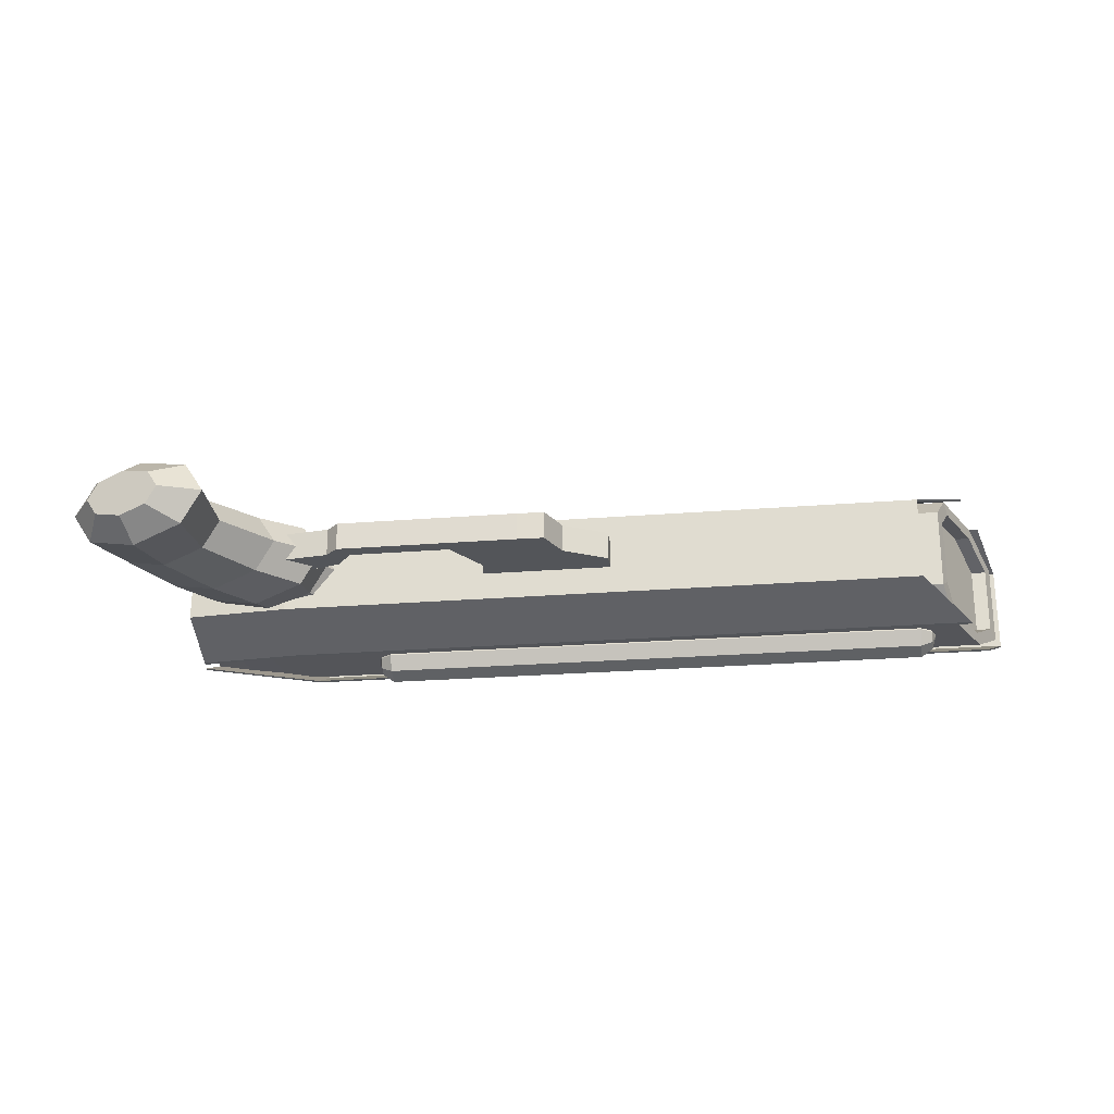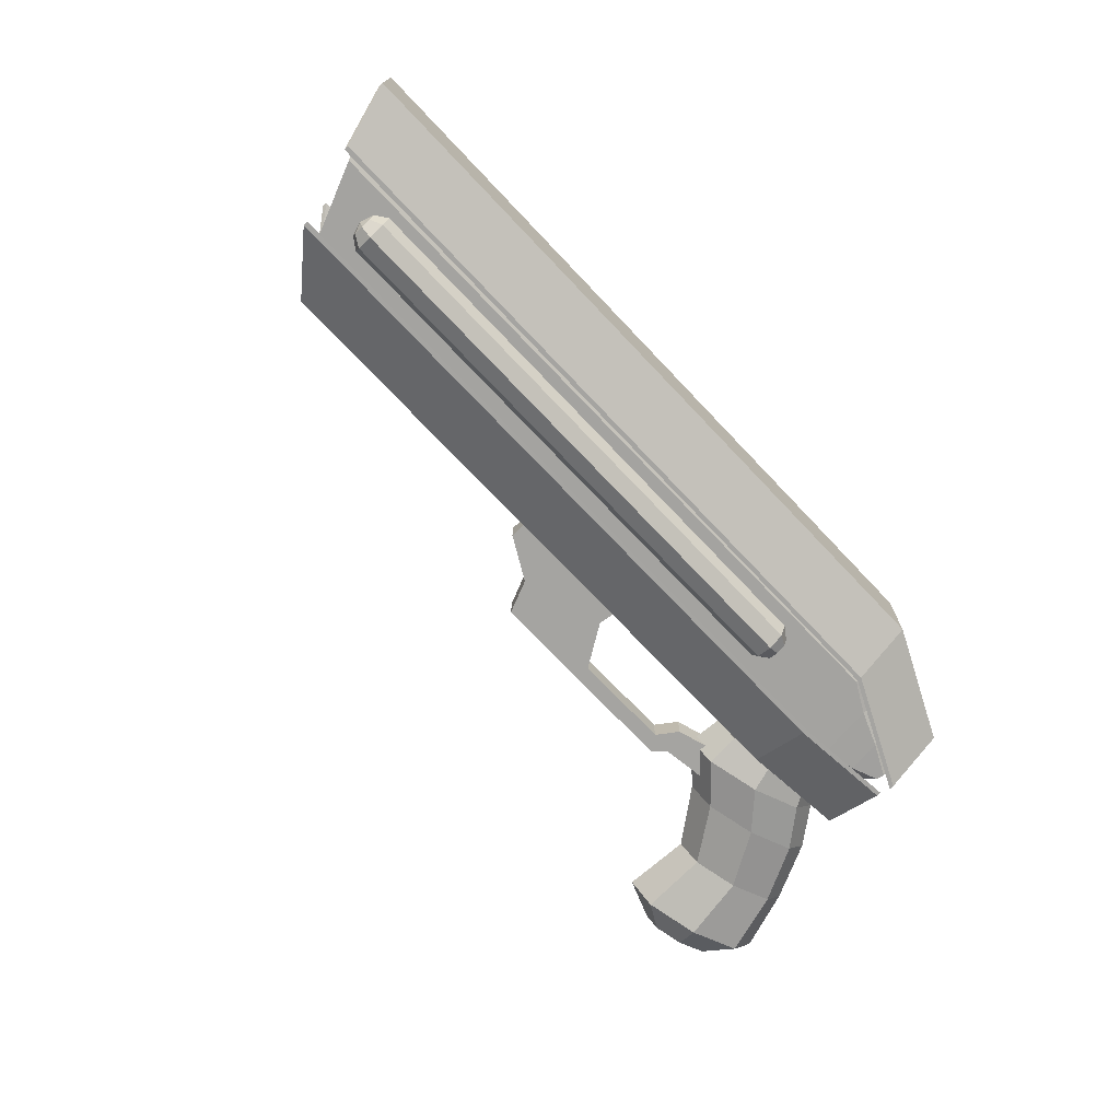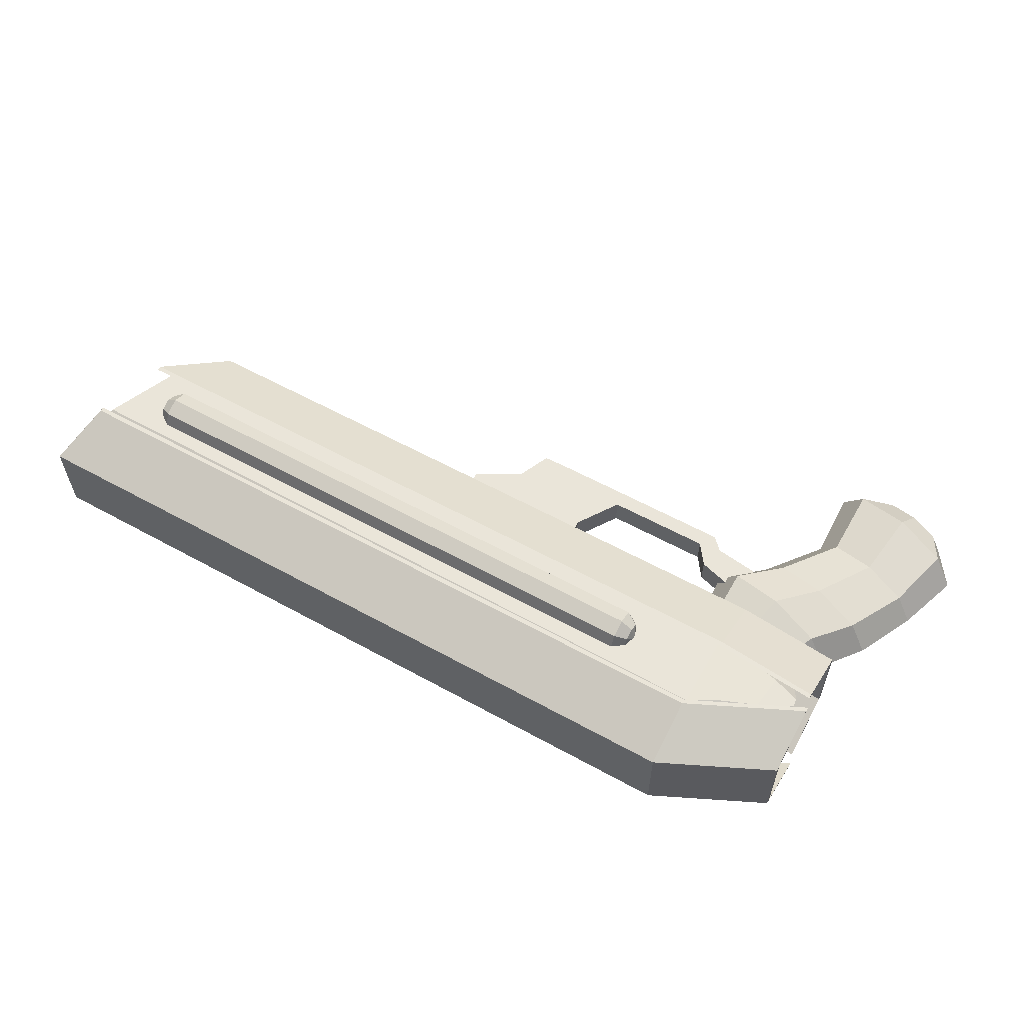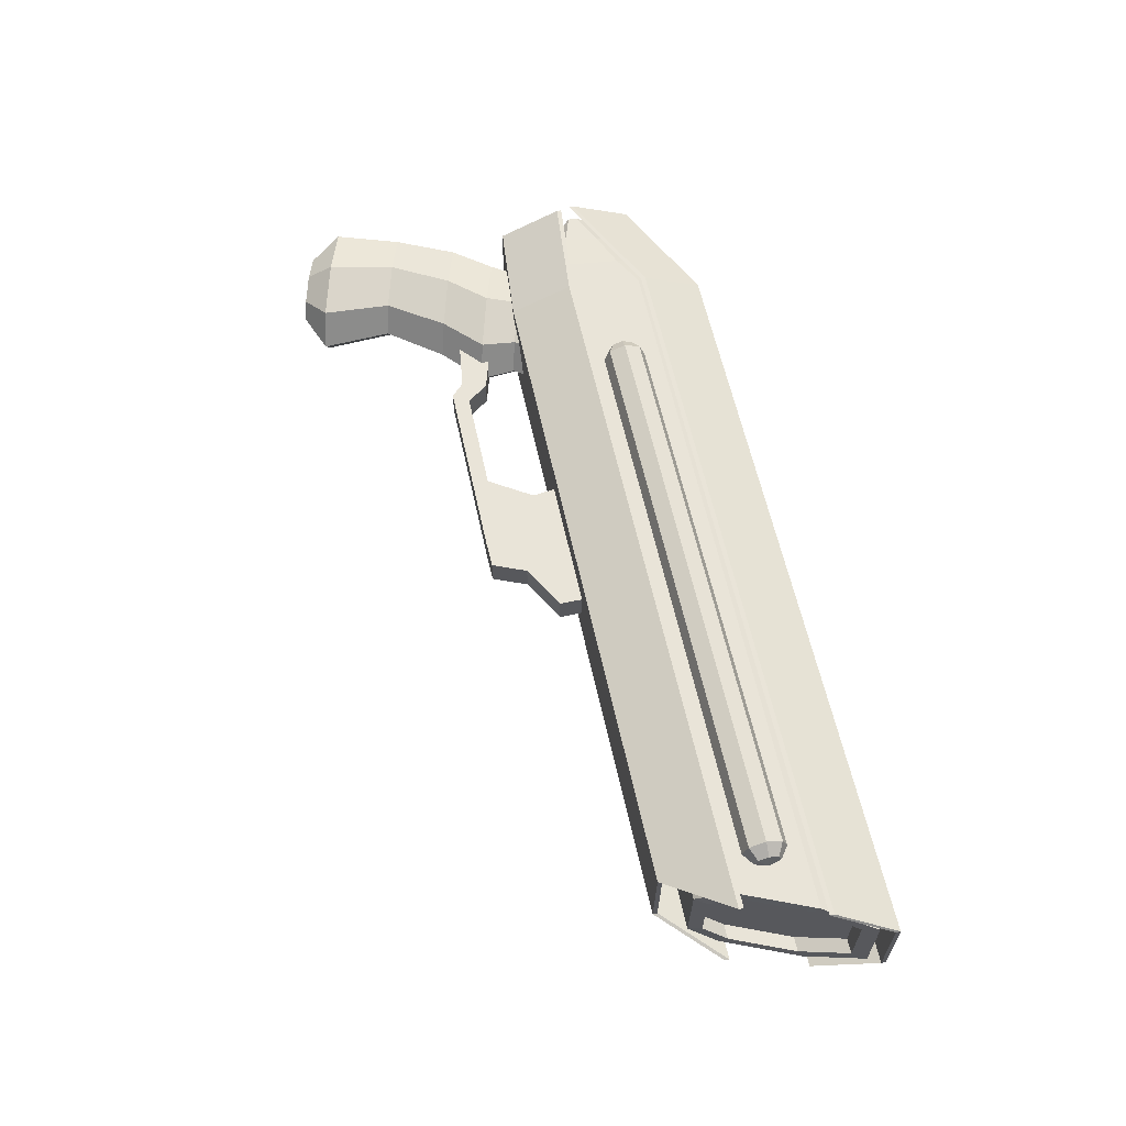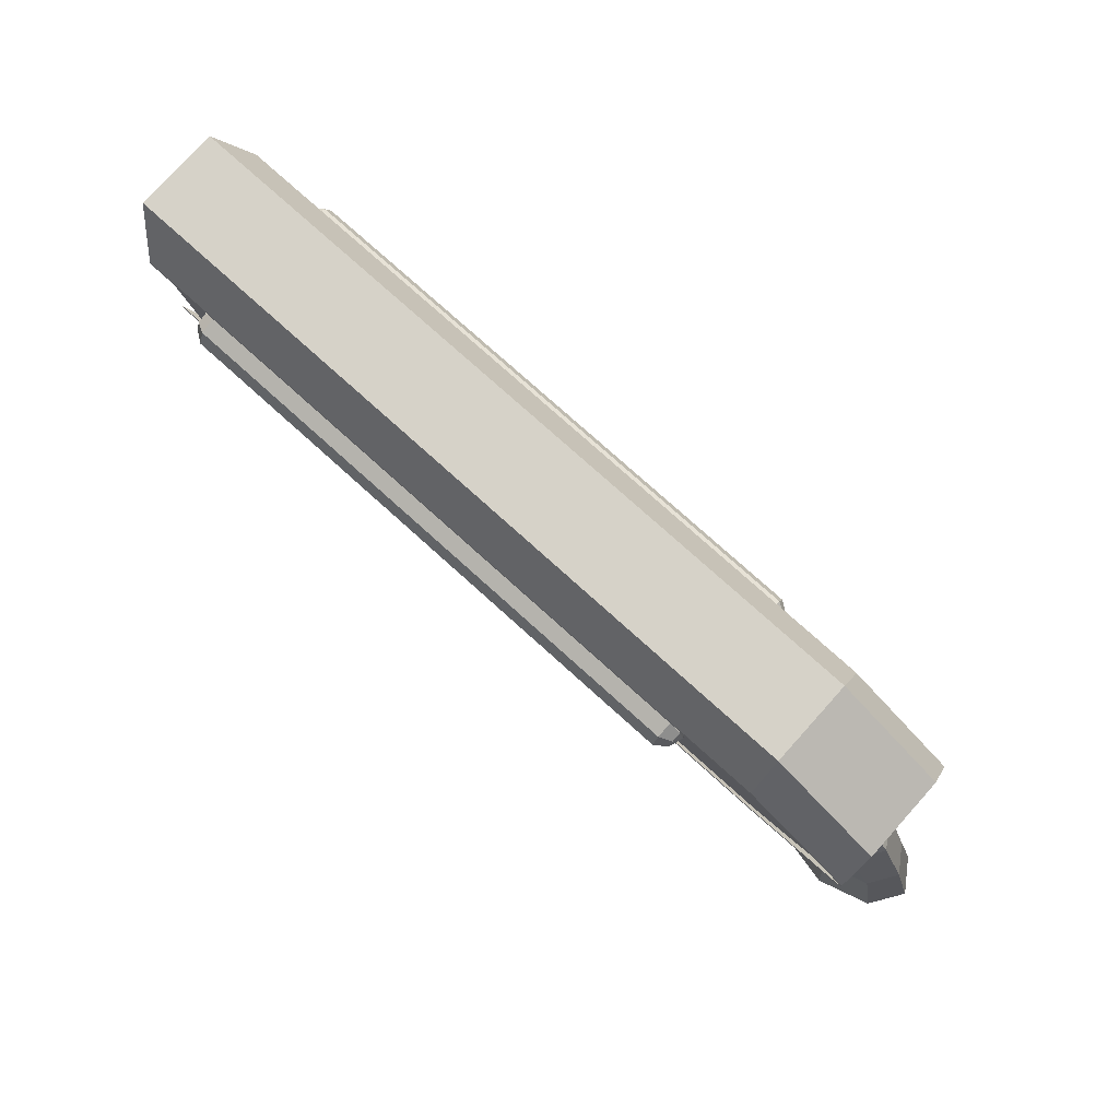
<metadata>
{"format":"obj","ext":"obj","renderer":"f3d","projection":"perspective","resolution":1024,"background":"white","views":[{"elev":-24.2,"azim":7.6,"up":"+Z"},{"elev":-73.2,"azim":133.6,"up":"+Z"},{"elev":57.9,"azim":-150.2,"up":"+Z"},{"elev":60.3,"azim":77.8,"up":"+Z"},{"elev":77.0,"azim":-138.0,"up":"+Y"}]}
</metadata>
<code>
o Cylinder.002
v 0.1932 -1.635 -0.1182
v 2.291 -1.655 -0.1182
v 0.1932 -1.8 -0.19
v 2.227 -1.807 -0.19
v 0.1932 -2.029 -0.1881
v 2.138 -2.018 -0.1881
v 0.1932 -2.097 -0.1114
v 2.112 -2.102 -0.1114
v 0.1932 -2.094 0.1182
v 2.113 -2.099 0.1182
v 0.1932 -2.023 0.19
v 2.141 -2.012 0.19
v 0.1932 -1.793 0.1881
v 2.23 -1.8 0.1881
v 0.1932 -1.633 0.1114
v 2.292 -1.653 0.1114
v 0.0757 -1.71 -0.1108
v 0.1072 -1.847 -0.19
v 0.09053 -2.005 -0.1881
v 0.07063 -2.082 -0.1114
v 0.06988 -2.08 0.1182
v 0.09053 -1.999 0.19
v 0.1072 -1.841 0.1881
v 0.0757 -1.707 0.1188
v -0.004974 -1.755 -0.1182
v 0.009352 -1.888 -0.19
v -0.002586 -1.984 -0.1881
v -0.005811 -2.06 -0.1114
v -0.006561 -2.058 0.1182
v -0.002586 -1.977 0.19
v 0.009352 -1.881 0.1881
v -0.004974 -1.752 0.1114
v -0.06944 -1.8 -0.1182
v -0.08138 -1.933 -0.19
v -0.07548 -1.956 -0.1881
v -0.03879 -2.038 -0.1114
v -0.04061 -2.036 0.1182
v -0.0799 -1.951 0.19
v -0.08138 -1.927 0.1881
v -0.06944 -1.797 0.1114
v 2.221 -1.822 -0.1573
v 2.274 -1.696 -0.09783
v 2.148 -1.997 -0.1557
v 2.126 -2.066 -0.09222
v 2.127 -2.064 0.09783
v 2.15 -1.992 0.1573
v 2.224 -1.816 0.1557
v 2.275 -1.694 0.09222
v 2.18 -1.822 -0.1573
v 2.233 -1.696 -0.09783
v 2.107 -1.997 -0.1557
v 2.085 -2.066 -0.09222
v 2.086 -2.064 0.09783
v 2.109 -1.992 0.1573
v 2.183 -1.816 0.1557
v 2.234 -1.694 0.09222
g Cylinder.002_Cylinder.002_Material.001
f 1 2 4 3
f 3 4 6 5
f 5 6 8 7
f 7 8 10 9
f 9 10 12 11
f 11 12 14 13
f 14 12 46 47
f 13 14 16 15
f 15 16 2 1
f 11 13 23 22
f 20 21 29 28
f 7 9 21 20
f 13 15 24 23
f 3 5 19 18
f 9 11 22 21
f 15 1 17 24
f 1 3 18 17
f 5 7 20 19
f 32 25 33 40
f 18 19 27 26
f 23 24 32 31
f 21 22 30 29
f 19 20 28 27
f 17 18 26 25
f 24 17 25 32
f 22 23 31 30
f 33 34 35 36 37 38 39 40
f 30 31 39 38
f 28 29 37 36
f 26 27 35 34
f 31 32 40 39
f 29 30 38 37
f 27 28 36 35
f 25 26 34 33
f 41 42 50 49
f 10 8 44 45
f 16 14 47 48
f 6 4 41 43
f 12 10 45 46
f 2 16 48 42
f 4 2 42 41
f 8 6 43 44
f 49 50 56 55 54 53 52 51
f 42 48 56 50
f 47 46 54 55
f 45 44 52 53
f 43 41 49 51
f 48 47 55 56
f 46 45 53 54
f 44 43 51 52
o Cylinder.003
v 0.1972 -1.62 -0.1248
v 2.309 -1.62 -0.1248
v 0.1972 -1.793 -0.2006
v 2.255 -1.793 -0.2006
v 0.1972 -1.786 0.1986
v 2.255 -1.786 0.1986
v 0.1972 -1.617 0.1176
v 2.309 -1.617 0.1176
v 0.1972 -1.607 -0.1248
v 0.1972 -1.78 -0.2006
v 2.255 -1.78 -0.2006
v 2.309 -1.607 -0.1248
v 2.255 -1.773 0.1986
v 0.1972 -1.773 0.1986
v 0.1972 -1.604 0.1176
v 2.309 -1.604 0.1176
v -0.1205 -1.773 -0.1248
v -0.1205 -1.946 -0.2006
v -0.1205 -1.939 0.1986
v -0.1205 -1.77 0.1176
v -0.1205 -1.76 -0.1248
v -0.1205 -1.933 -0.2006
v -0.1205 -1.926 0.1986
v -0.1205 -1.757 0.1176
g Cylinder.003_Cylinder.003_Material
f 57 59 60 58
f 61 63 64 62
f 63 57 58 64
f 65 68 67 66
f 70 69 72 71
f 71 72 68 65
f 63 61 75 76
f 62 64 72 69
f 61 62 69 70
f 71 65 77 80
f 64 58 68 72
f 59 57 73 74
f 60 59 66 67
f 58 60 67 68
f 73 76 80 77
f 74 73 77 78
f 76 75 79 80
f 66 59 74 78
f 65 66 78 77
f 57 63 76 73
f 70 71 80 79
f 61 70 79 75
o Cylinder.004
v 0.1833 -2.166 0.1248
v 2.051 -2.166 0.1248
v 0.1833 -1.993 0.2006
v 2.192 -1.993 0.2006
v 0.1833 -2 -0.1986
v 2.192 -2 -0.1986
v 0.1833 -2.169 -0.1176
v 2.051 -2.169 -0.1176
v 0.1833 -2.179 0.1248
v 0.1833 -2.006 0.2006
v 2.192 -2.006 0.2006
v 2.051 -2.179 0.1248
v 2.192 -2.013 -0.1986
v 0.1833 -2.013 -0.1986
v 0.1833 -2.182 -0.1176
v 2.051 -2.182 -0.1176
v -0.1118 -2.141 0.1248
v -0.1118 -1.967 0.2006
v -0.1118 -1.974 -0.1986
v -0.1118 -2.144 -0.1176
v -0.1118 -2.154 0.1248
v -0.1118 -1.98 0.2006
v -0.1118 -1.987 -0.1986
v -0.1118 -2.157 -0.1176
g Cylinder.004_Cylinder.004_Material.004
f 81 83 84 82
f 85 87 88 86
f 87 81 82 88
f 89 92 91 90
f 94 93 96 95
f 95 96 92 89
f 90 83 98 102
f 86 88 96 93
f 85 86 93 94
f 87 85 99 100
f 88 82 92 96
f 95 89 101 104
f 84 83 90 91
f 82 84 91 92
f 97 100 104 101
f 98 97 101 102
f 100 99 103 104
f 89 90 102 101
f 81 87 100 97
f 94 95 104 103
f 85 94 103 99
f 83 81 97 98
o Cylinder.005
v -0.1021 -2.696 -0.1239
v 0.1968 -2.056 -0.1239
v 0.04097 -2.738 -0.08697
v 0.3458 -2.064 -0.08697
v 0.1002 -2.756 0.002233
v 0.4076 -2.067 0.002233
v 0.04097 -2.738 0.09144
v 0.3458 -2.064 0.09144
v -0.1021 -2.696 0.1284
v 0.1968 -2.056 0.1284
v -0.2451 -2.653 0.09144
v 0.04772 -2.048 0.09144
v -0.3044 -2.635 0.002233
v -0.01402 -2.045 0.002233
v -0.2451 -2.653 -0.08697
v 0.04772 -2.048 -0.08697
v -0.07726 -2.51 -0.103
v 0.02002 -2.352 -0.1148
v 0.1173 -2.249 -0.1239
v 0.14 -2.157 -0.1052
v 0.2618 -2.193 -0.07373
v 0.2604 -2.291 -0.08697
v 0.1528 -2.391 -0.08056
v 0.04213 -2.545 -0.07221
v 0.3123 -2.208 0.002233
v 0.3196 -2.309 0.002233
v 0.2078 -2.408 0.002233
v 0.09158 -2.56 0.002233
v 0.2618 -2.193 0.07819
v 0.2604 -2.291 0.09144
v 0.1528 -2.391 0.08502
v 0.04213 -2.545 0.07668
v 0.14 -2.157 0.1097
v 0.1173 -2.249 0.1284
v 0.02002 -2.352 0.1193
v -0.07726 -2.51 0.1075
v 0.01817 -2.12 0.07819
v -0.02577 -2.206 0.09144
v -0.1128 -2.312 0.08502
v -0.1966 -2.474 0.07668
v -0.03229 -2.105 0.002233
v -0.08502 -2.189 0.002233
v -0.1677 -2.296 0.002233
v -0.2461 -2.46 0.002233
v 0.01817 -2.12 -0.07373
v -0.02577 -2.206 -0.08697
v -0.1128 -2.312 -0.08056
v -0.1966 -2.474 -0.07221
v -0.1234 -2.767 -0.0661
v -0.04591 -2.79 -0.04608
v -0.01381 -2.8 0.002233
v -0.04591 -2.79 0.05055
v -0.1234 -2.767 0.07056
v -0.2009 -2.744 0.05055
v -0.233 -2.735 0.002233
v -0.2009 -2.744 -0.04608
g Cylinder.005_Cylinder.005_Material
f 124 106 108 125
f 125 108 110 129
f 129 110 112 133
f 133 112 114 137
f 137 114 116 141
f 141 116 118 145
f 108 106 120 118 116 114 112 110
f 145 118 120 149
f 149 120 106 124
f 107 109 155 154
f 119 152 121 105
f 152 151 122 121
f 151 150 123 122
f 150 149 124 123
f 117 148 152 119
f 148 147 151 152
f 147 146 150 151
f 146 145 149 150
f 115 144 148 117
f 144 143 147 148
f 143 142 146 147
f 142 141 145 146
f 113 140 144 115
f 140 139 143 144
f 139 138 142 143
f 138 137 141 142
f 111 136 140 113
f 136 135 139 140
f 135 134 138 139
f 134 133 137 138
f 109 132 136 111
f 132 131 135 136
f 131 130 134 135
f 130 129 133 134
f 107 128 132 109
f 128 127 131 132
f 127 126 130 131
f 126 125 129 130
f 105 121 128 107
f 121 122 127 128
f 122 123 126 127
f 123 124 125 126
f 153 154 155 156 157 158 159 160
f 113 115 158 157
f 119 105 153 160
f 105 107 154 153
f 109 111 156 155
f 115 117 159 158
f 111 113 157 156
f 117 119 160 159
o Cube_Cube.003
v 0.7803 -2.179 0.04319
v 0.6728 -2.085 0.04319
v 0.7803 -2.179 -0.037
v 0.6728 -2.085 -0.037
v 1.157 -2.179 0.04319
v 1.157 -2.085 0.04319
v 1.157 -2.179 -0.037
v 1.157 -2.085 -0.037
v 0.7887 -2.244 0.04319
v 0.7887 -2.244 -0.037
v 1.157 -2.244 0.04319
v 1.157 -2.244 -0.037
v 0.7121 -2.365 0.04319
v 0.7121 -2.365 -0.037
v 1.033 -2.314 0.04319
v 1.033 -2.314 -0.037
v 0.9142 -2.41 0.04319
v 0.9142 -2.41 -0.037
v 0.9929 -2.408 0.04319
v 0.9929 -2.408 -0.037
v 0.4206 -2.365 -0.037
v 0.4206 -2.365 0.04319
v 0.3919 -2.41 -0.037
v 0.3919 -2.41 0.04319
v 0.3775 -2.305 -0.037
v 0.3775 -2.305 0.04319
v 0.356 -2.374 -0.037
v 0.356 -2.374 0.04319
v 0.2886 -2.279 -0.037
v 0.2886 -2.279 0.04319
v 0.2289 -2.357 -0.037
v 0.2289 -2.357 0.04319
g Cube_Cube.003_Material.004
f 161 162 164 163
f 163 164 168 167
f 167 168 166 165
f 165 166 162 161
f 163 167 172 170
f 168 164 162 166
f 171 169 173 175
f 161 163 170 169
f 167 165 171 172
f 165 161 169 171
f 176 175 179 180
f 170 172 176 174
f 172 171 175 176
f 169 170 174 173
f 178 180 179 177
f 178 177 184 183
f 175 173 177 179
f 174 176 180 178
f 184 182 186 188
f 177 173 182 184
f 173 174 181 182
f 174 178 183 181
f 185 187 191 189
f 183 184 188 187
f 181 183 187 185
f 182 181 185 186
f 190 189 191 192
f 186 185 189 190
f 188 186 190 192
f 187 188 192 191
o Sphere
v 0.4281 -1.872 -0.2203
v 0.4614 -1.855 -0.2374
v 2.047 -1.855 -0.2374
v 2.081 -1.872 -0.2203
v 0.4281 -1.86 -0.1927
v 0.4614 -1.836 -0.1927
v 2.047 -1.836 -0.1927
v 2.081 -1.86 -0.1927
v 0.4281 -1.872 -0.165
v 0.4614 -1.855 -0.148
v 2.047 -1.855 -0.148
v 2.081 -1.872 -0.165
v 0.4281 -1.899 -0.1536
v 0.4614 -1.899 -0.1294
v 2.047 -1.899 -0.1294
v 2.081 -1.899 -0.1536
v 0.4281 -1.927 -0.165
v 0.4614 -1.944 -0.148
v 2.047 -1.944 -0.148
v 2.081 -1.927 -0.165
v 2.093 -1.899 -0.1927
v 0.4154 -1.899 -0.1927
v 0.4281 -1.938 -0.1927
v 0.4614 -1.963 -0.1927
v 2.047 -1.963 -0.1927
v 2.081 -1.938 -0.1927
v 0.4281 -1.927 -0.2203
v 0.4614 -1.944 -0.2374
v 2.047 -1.944 -0.2374
v 2.081 -1.927 -0.2203
v 0.4281 -1.899 -0.2318
v 0.4614 -1.899 -0.256
v 2.047 -1.899 -0.256
v 2.081 -1.899 -0.2318
g Sphere_Sphere_Material.003
f 213 226 196
f 225 224 194 195
f 223 214 193
f 226 225 195 196
f 224 223 193 194
f 196 195 199 200
f 194 193 197 198
f 213 196 200
f 195 194 198 199
f 193 214 197
f 200 199 203 204
f 198 197 201 202
f 213 200 204
f 199 198 202 203
f 197 214 201
f 204 203 207 208
f 202 201 205 206
f 213 204 208
f 203 202 206 207
f 201 214 205
f 208 207 211 212
f 206 205 209 210
f 213 208 212
f 207 206 210 211
f 205 214 209
f 212 211 217 218
f 210 209 215 216
f 213 212 218
f 211 210 216 217
f 209 214 215
f 218 217 221 222
f 216 215 219 220
f 213 218 222
f 217 216 220 221
f 215 214 219
f 222 221 225 226
f 220 219 223 224
f 213 222 226
f 221 220 224 225
f 219 214 223
o Sphere.001
v 0.4281 -1.872 0.1545
v 0.4614 -1.855 0.1374
v 2.047 -1.855 0.1374
v 2.081 -1.872 0.1545
v 0.4281 -1.86 0.1822
v 0.4614 -1.836 0.1822
v 2.047 -1.836 0.1822
v 2.081 -1.86 0.1822
v 0.4281 -1.872 0.2098
v 0.4614 -1.855 0.2269
v 2.047 -1.855 0.2269
v 2.081 -1.872 0.2098
v 0.4281 -1.899 0.2213
v 0.4614 -1.899 0.2454
v 2.047 -1.899 0.2454
v 2.081 -1.899 0.2213
v 0.4281 -1.927 0.2098
v 0.4614 -1.944 0.2269
v 2.047 -1.944 0.2269
v 2.081 -1.927 0.2098
v 2.093 -1.899 0.1822
v 0.4154 -1.899 0.1822
v 0.4281 -1.938 0.1822
v 0.4614 -1.963 0.1822
v 2.047 -1.963 0.1822
v 2.081 -1.938 0.1822
v 0.4281 -1.927 0.1545
v 0.4614 -1.944 0.1374
v 2.047 -1.944 0.1374
v 2.081 -1.927 0.1545
v 0.4281 -1.899 0.1431
v 0.4614 -1.899 0.1189
v 2.047 -1.899 0.1189
v 2.081 -1.899 0.1431
g Sphere.001_Sphere.001_Material.003
f 247 260 230
f 259 258 228 229
f 257 248 227
f 260 259 229 230
f 258 257 227 228
f 230 229 233 234
f 228 227 231 232
f 247 230 234
f 229 228 232 233
f 227 248 231
f 234 233 237 238
f 232 231 235 236
f 247 234 238
f 233 232 236 237
f 231 248 235
f 238 237 241 242
f 236 235 239 240
f 247 238 242
f 237 236 240 241
f 235 248 239
f 242 241 245 246
f 240 239 243 244
f 247 242 246
f 241 240 244 245
f 239 248 243
f 246 245 251 252
f 244 243 249 250
f 247 246 252
f 245 244 250 251
f 243 248 249
f 252 251 255 256
f 250 249 253 254
f 247 252 256
f 251 250 254 255
f 249 248 253
f 256 255 259 260
f 254 253 257 258
f 247 256 260
f 255 254 258 259
f 253 248 257

</code>
